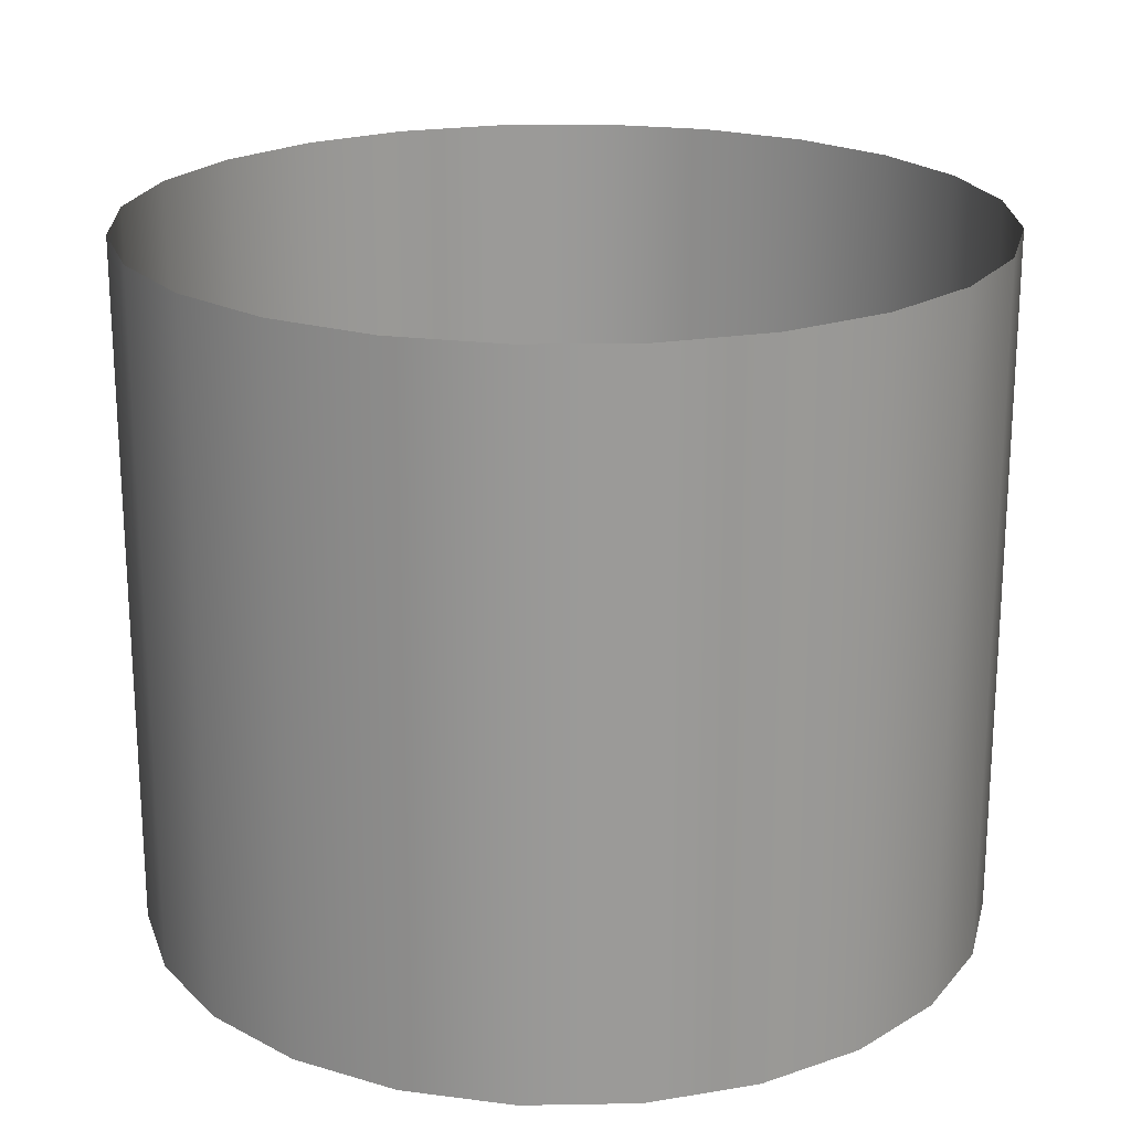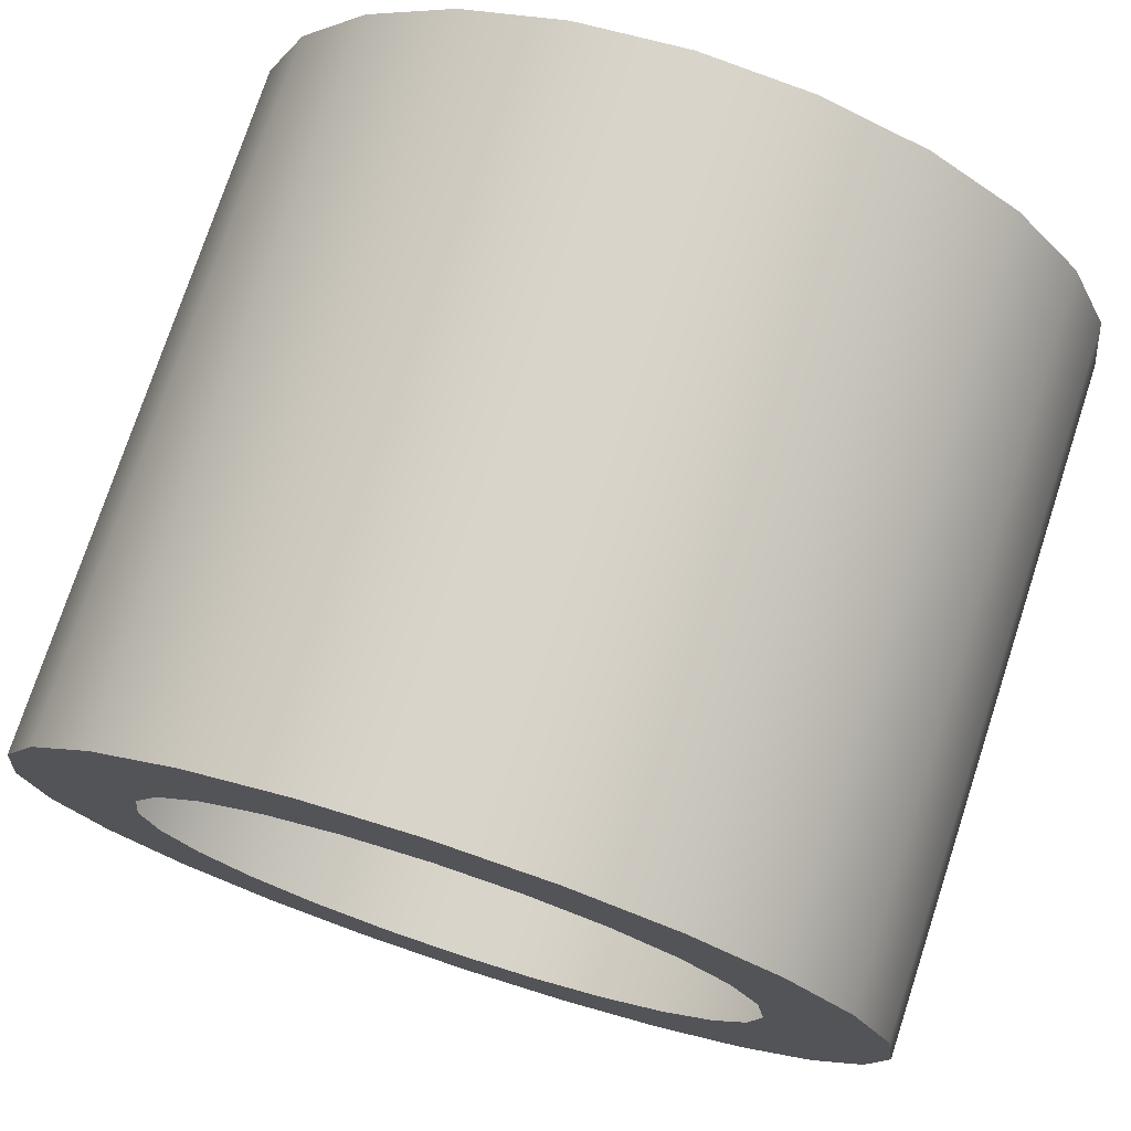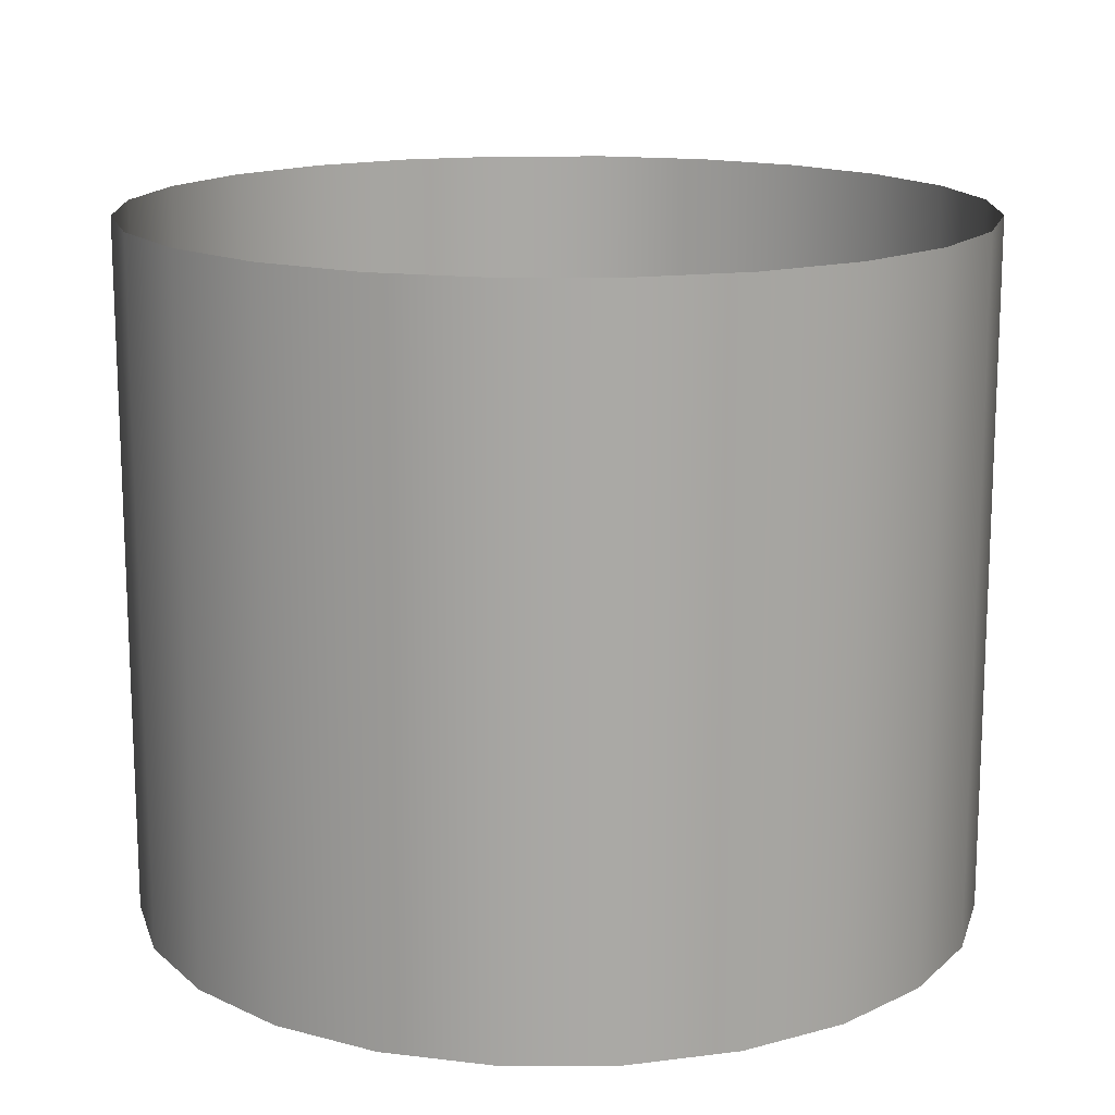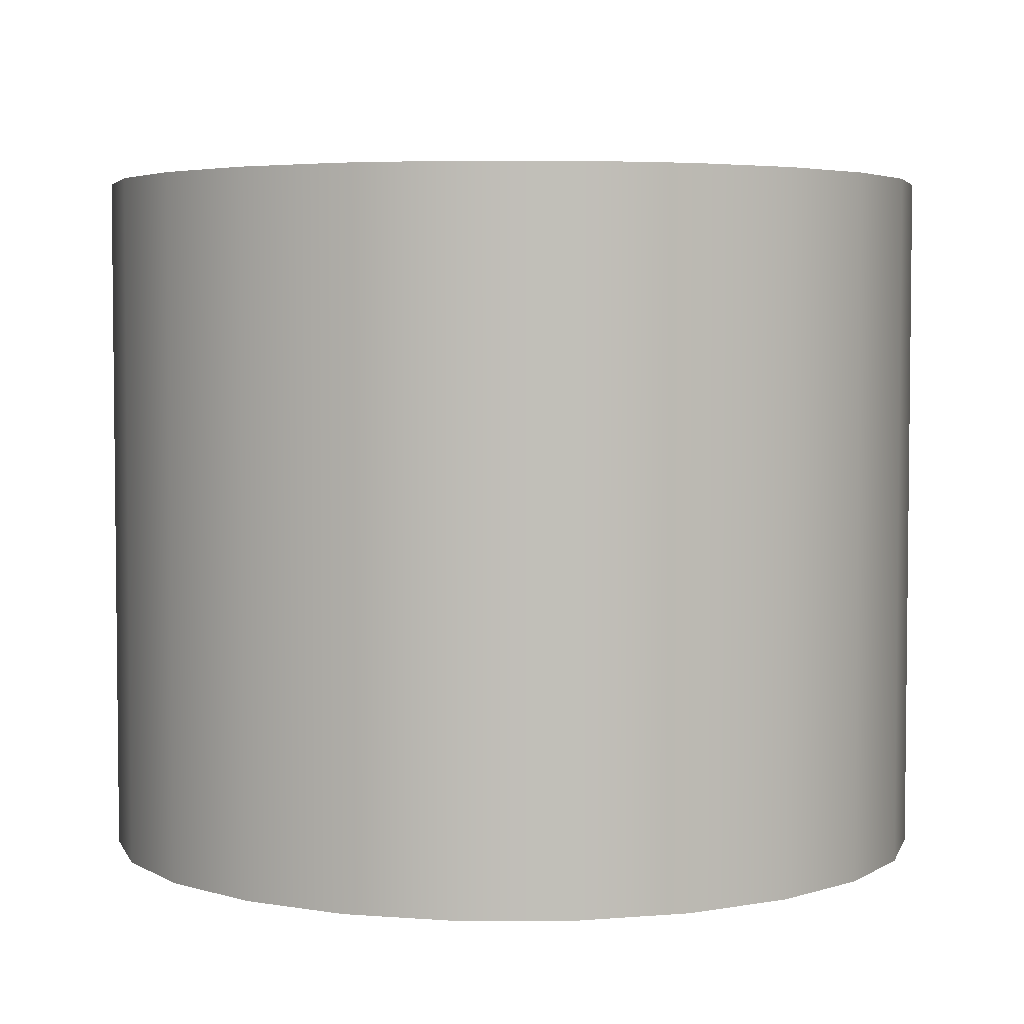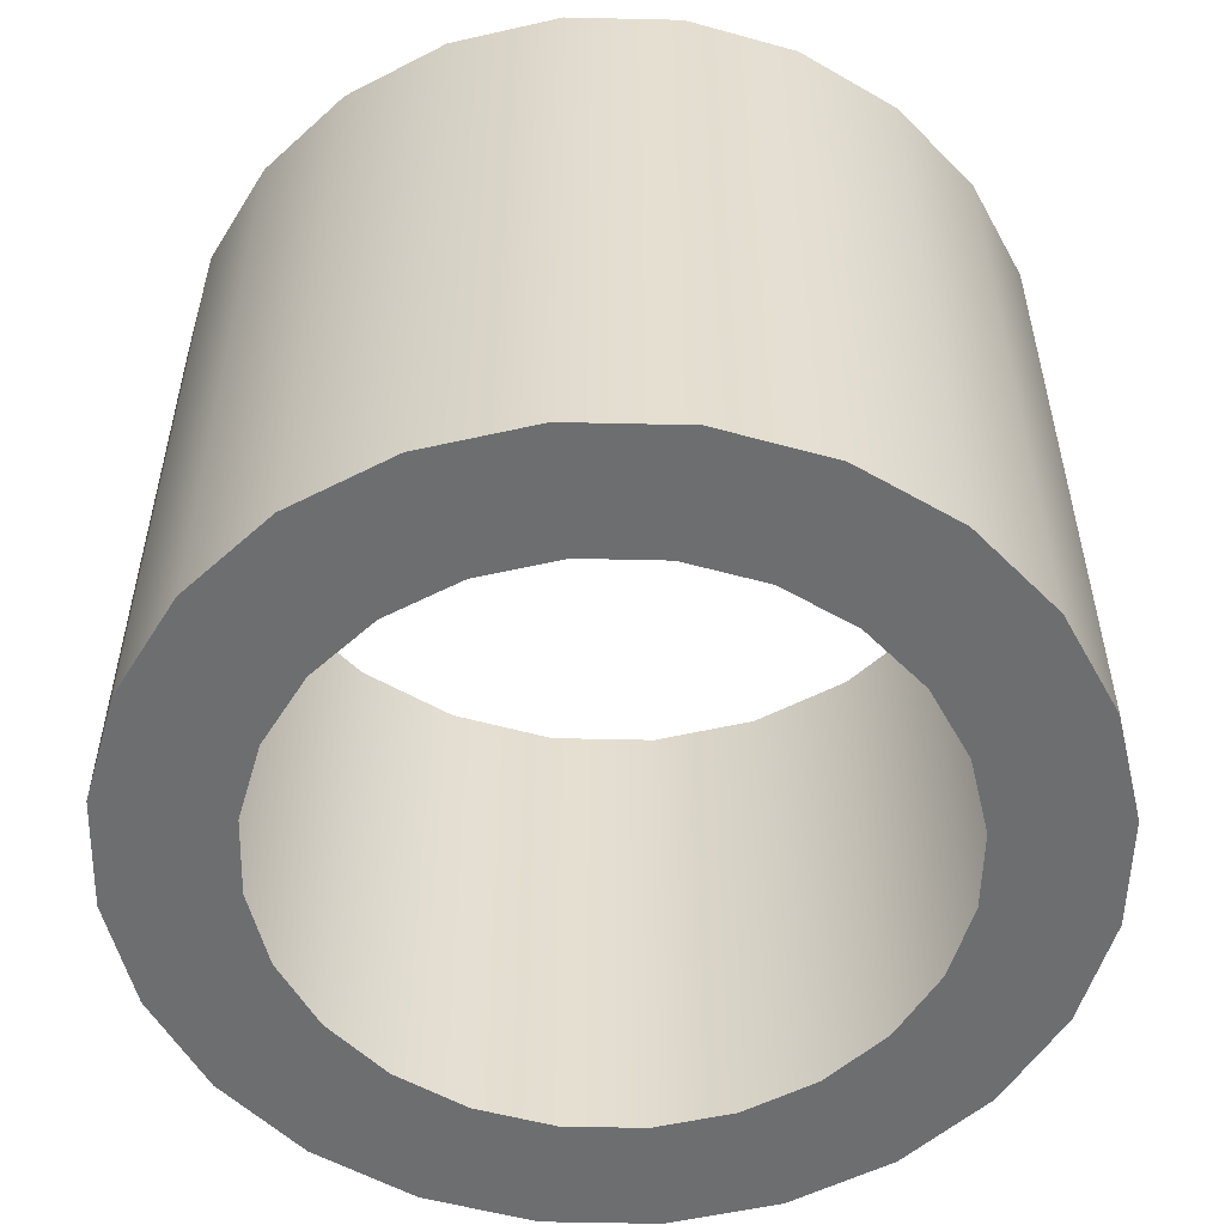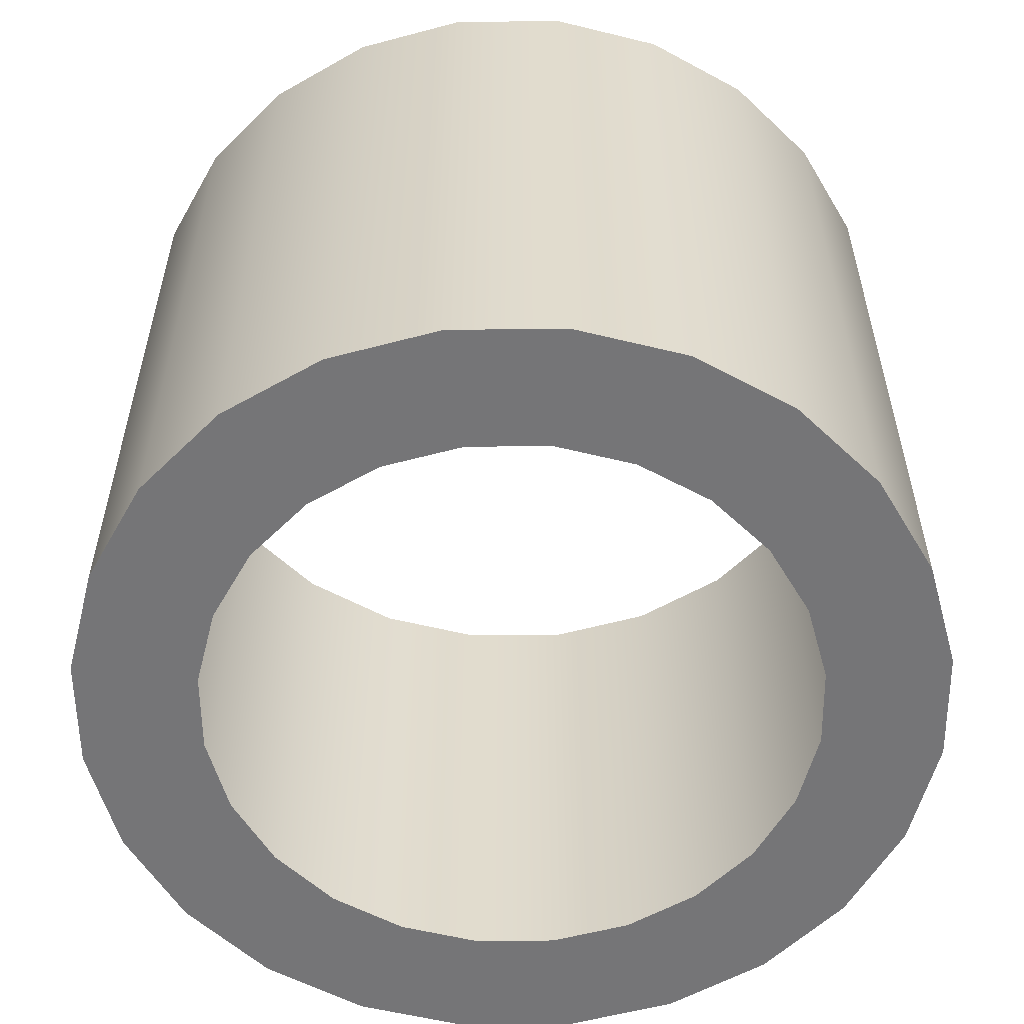
<metadata>
{"format":"obj","ext":"obj","renderer":"f3d","projection":"perspective","resolution":1024,"background":"white","views":[{"elev":20.9,"azim":-9.3,"up":"+Z"},{"elev":75.1,"azim":-161.9,"up":"+Y"},{"elev":15.1,"azim":112.2,"up":"+Z"},{"elev":4.1,"azim":21.9,"up":"+Z"},{"elev":-54.2,"azim":-98.9,"up":"+Z"},{"elev":-56.6,"azim":68.1,"up":"+Z"}]}
</metadata>
<code>
o #ID2317
v -0.00746 -0.01349 -0.06293
v -0.00746 -0.01349 -0.0679
v -0.008086 -0.01301 -0.06293
v -0.008086 -0.01301 -0.0679
v -0.008566 -0.01239 -0.0679
v -0.008566 -0.01239 -0.06293
v -0.004439 -0.008262 -0.0679
v -0.005949 -0.00872 -0.0679
v -0.003813 -0.008742 -0.0679
v -0.005391 -0.008793 -0.0679
v -0.00487 -0.009009 -0.0679
v -0.004424 -0.009352 -0.0679
v -0.003333 -0.009367 -0.0679
v -0.004081 -0.009799 -0.0679
v -0.003031 -0.0101 -0.0679
v -0.003865 -0.01032 -0.0679
v -0.002928 -0.01088 -0.0679
v -0.003792 -0.01088 -0.0679
v -0.003865 -0.01144 -0.0679
v -0.003031 -0.01166 -0.0679
v -0.004081 -0.01196 -0.0679
v -0.003333 -0.01239 -0.0679
v -0.004424 -0.0124 -0.0679
v -0.00487 -0.01275 -0.0679
v -0.005391 -0.01296 -0.0679
v -0.003813 -0.01301 -0.0679
v -0.005949 -0.01304 -0.0679
v -0.004439 -0.01349 -0.0679
v -0.005949 -0.007857 -0.0679
v -0.006731 -0.00796 -0.0679
v -0.005167 -0.00796 -0.0679
v -0.00746 -0.008262 -0.0679
v -0.008086 -0.008742 -0.0679
v -0.006508 -0.008793 -0.0679
v -0.007028 -0.009009 -0.0679
v -0.007475 -0.009352 -0.0679
v -0.008566 -0.009367 -0.0679
v -0.007818 -0.009799 -0.0679
v -0.008868 -0.0101 -0.0679
v -0.008034 -0.01032 -0.0679
v -0.008107 -0.01088 -0.0679
v -0.008971 -0.01088 -0.0679
v -0.008034 -0.01144 -0.0679
v -0.008868 -0.01166 -0.0679
v -0.007818 -0.01196 -0.0679
v -0.008566 -0.01239 -0.0679
v -0.007475 -0.0124 -0.0679
v -0.007028 -0.01275 -0.0679
v -0.006508 -0.01296 -0.0679
v -0.008086 -0.01301 -0.0679
v -0.00746 -0.01349 -0.0679
v -0.006731 -0.0138 -0.0679
v -0.005167 -0.0138 -0.0679
v -0.005949 -0.0139 -0.0679
v -0.006731 -0.0138 -0.06293
v -0.006731 -0.0138 -0.0679
v -0.008868 -0.01166 -0.0679
v -0.008868 -0.01166 -0.06293
v -0.005949 -0.007857 -0.0679
v -0.005949 -0.007857 -0.06293
v -0.006731 -0.00796 -0.0679
v -0.006731 -0.00796 -0.06293
v -0.005167 -0.00796 -0.0679
v -0.005167 -0.00796 -0.06293
v -0.004439 -0.008262 -0.06293
v -0.004439 -0.008262 -0.0679
v -0.003813 -0.008742 -0.06293
v -0.003813 -0.008742 -0.0679
v -0.003333 -0.009367 -0.0679
v -0.003333 -0.009367 -0.06293
v -0.003031 -0.0101 -0.0679
v -0.003031 -0.0101 -0.06293
v -0.002928 -0.01088 -0.0679
v -0.002928 -0.01088 -0.06293
v -0.003031 -0.01166 -0.0679
v -0.003031 -0.01166 -0.06293
v -0.003333 -0.01239 -0.0679
v -0.003333 -0.01239 -0.06293
v -0.003813 -0.01301 -0.0679
v -0.003813 -0.01301 -0.06293
v -0.004439 -0.01349 -0.06293
v -0.004439 -0.01349 -0.0679
v -0.005167 -0.0138 -0.06293
v -0.005167 -0.0138 -0.0679
v -0.005949 -0.0139 -0.06293
v -0.005949 -0.0139 -0.0679
v -0.008971 -0.01088 -0.0679
v -0.008971 -0.01088 -0.06293
v -0.008868 -0.0101 -0.0679
v -0.008868 -0.0101 -0.06293
v -0.008566 -0.009367 -0.0679
v -0.008566 -0.009367 -0.06293
v -0.008086 -0.008742 -0.0679
v -0.008086 -0.008742 -0.06293
v -0.00746 -0.008262 -0.0679
v -0.00746 -0.008262 -0.06293
f 1 2 3
f 3 2 1
f 4 3 2
f 2 3 4
f 5 6 4
f 4 6 5
f 3 4 6
f 6 4 3
f 7 8 9
f 9 8 7
f 8 10 9
f 9 10 8
f 10 11 9
f 9 11 10
f 11 12 9
f 9 12 11
f 9 12 13
f 13 12 9
f 12 14 13
f 13 14 12
f 13 14 15
f 15 14 13
f 14 16 15
f 15 16 14
f 15 16 17
f 17 16 15
f 16 18 17
f 17 18 16
f 18 19 17
f 17 19 18
f 17 19 20
f 20 19 17
f 19 21 20
f 20 21 19
f 20 21 22
f 22 21 20
f 21 23 22
f 22 23 21
f 23 24 22
f 22 24 23
f 24 25 22
f 22 25 24
f 22 25 26
f 26 25 22
f 25 27 26
f 26 27 25
f 28 26 27
f 27 26 28
f 29 30 31
f 31 30 29
f 30 32 31
f 31 32 30
f 31 32 7
f 7 32 31
f 7 32 8
f 8 32 7
f 32 33 8
f 8 33 32
f 8 33 34
f 34 33 8
f 34 33 35
f 35 33 34
f 35 33 36
f 36 33 35
f 33 37 36
f 36 37 33
f 36 37 38
f 38 37 36
f 37 39 38
f 38 39 37
f 38 39 40
f 40 39 38
f 40 39 41
f 41 39 40
f 39 42 41
f 41 42 39
f 41 42 43
f 43 42 41
f 42 44 43
f 43 44 42
f 43 44 45
f 45 44 43
f 44 46 45
f 45 46 44
f 45 46 47
f 47 46 45
f 47 46 48
f 48 46 47
f 48 46 49
f 49 46 48
f 46 50 49
f 49 50 46
f 49 50 27
f 27 50 49
f 27 50 28
f 28 50 27
f 50 51 28
f 28 51 50
f 51 52 28
f 28 52 51
f 28 52 53
f 53 52 28
f 54 53 52
f 52 53 54
f 55 56 1
f 1 56 55
f 2 1 56
f 56 1 2
f 5 57 6
f 6 57 5
f 58 6 57
f 57 6 58
f 59 60 61
f 61 60 59
f 62 61 60
f 60 61 62
f 63 64 59
f 59 64 63
f 60 59 64
f 64 59 60
f 65 64 66
f 66 64 65
f 63 66 64
f 64 66 63
f 67 65 68
f 68 65 67
f 66 68 65
f 65 68 66
f 68 69 67
f 67 69 68
f 70 67 69
f 69 67 70
f 69 71 70
f 70 71 69
f 72 70 71
f 71 70 72
f 71 73 72
f 72 73 71
f 74 72 73
f 73 72 74
f 73 75 74
f 74 75 73
f 76 74 75
f 75 74 76
f 75 77 76
f 76 77 75
f 78 76 77
f 77 76 78
f 77 79 78
f 78 79 77
f 80 78 79
f 79 78 80
f 80 79 81
f 81 79 80
f 82 81 79
f 79 81 82
f 81 82 83
f 83 82 81
f 84 83 82
f 82 83 84
f 83 84 85
f 85 84 83
f 86 85 84
f 84 85 86
f 85 86 55
f 55 86 85
f 56 55 86
f 86 55 56
f 57 87 58
f 58 87 57
f 88 58 87
f 87 58 88
f 87 89 88
f 88 89 87
f 90 88 89
f 89 88 90
f 91 92 89
f 89 92 91
f 90 89 92
f 92 89 90
f 91 93 92
f 92 93 91
f 94 92 93
f 93 92 94
f 95 96 93
f 93 96 95
f 94 93 96
f 96 93 94
f 61 62 95
f 95 62 61
f 96 95 62
f 62 95 96

</code>
